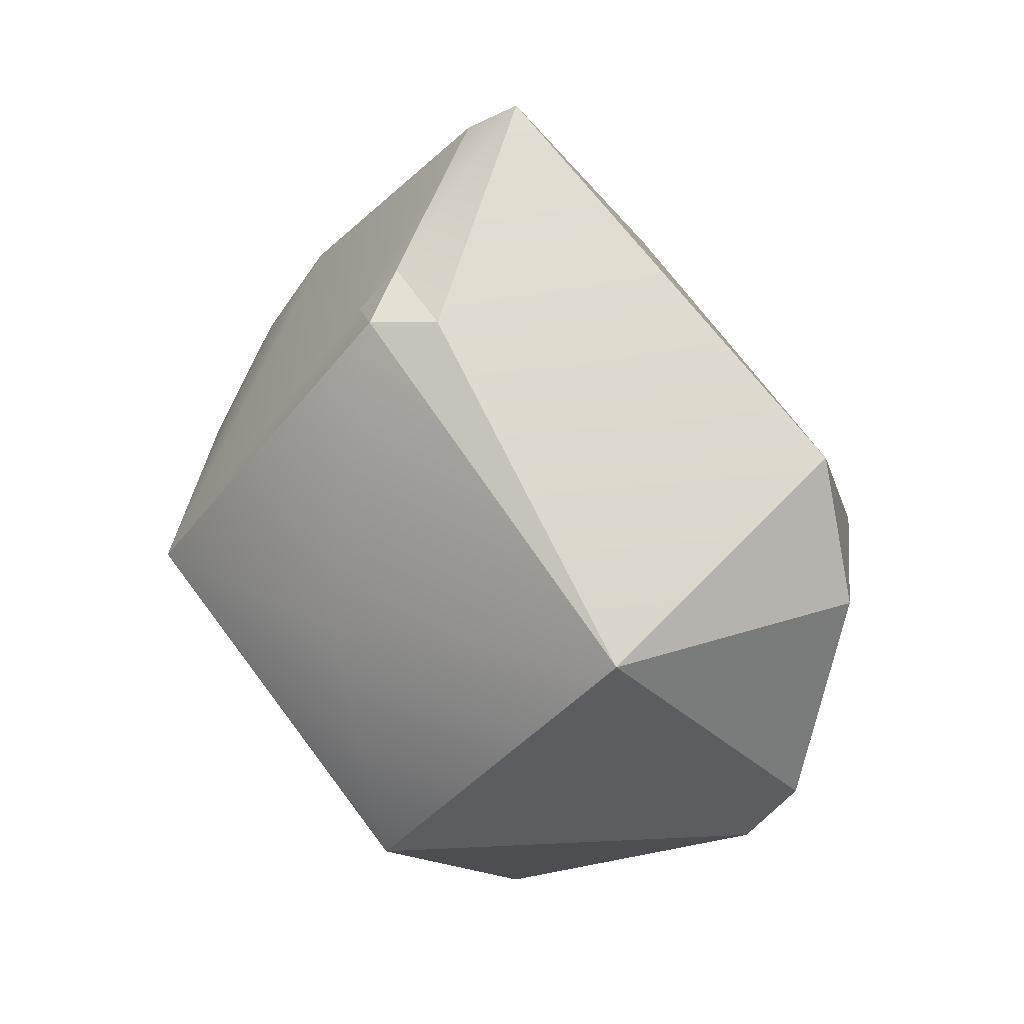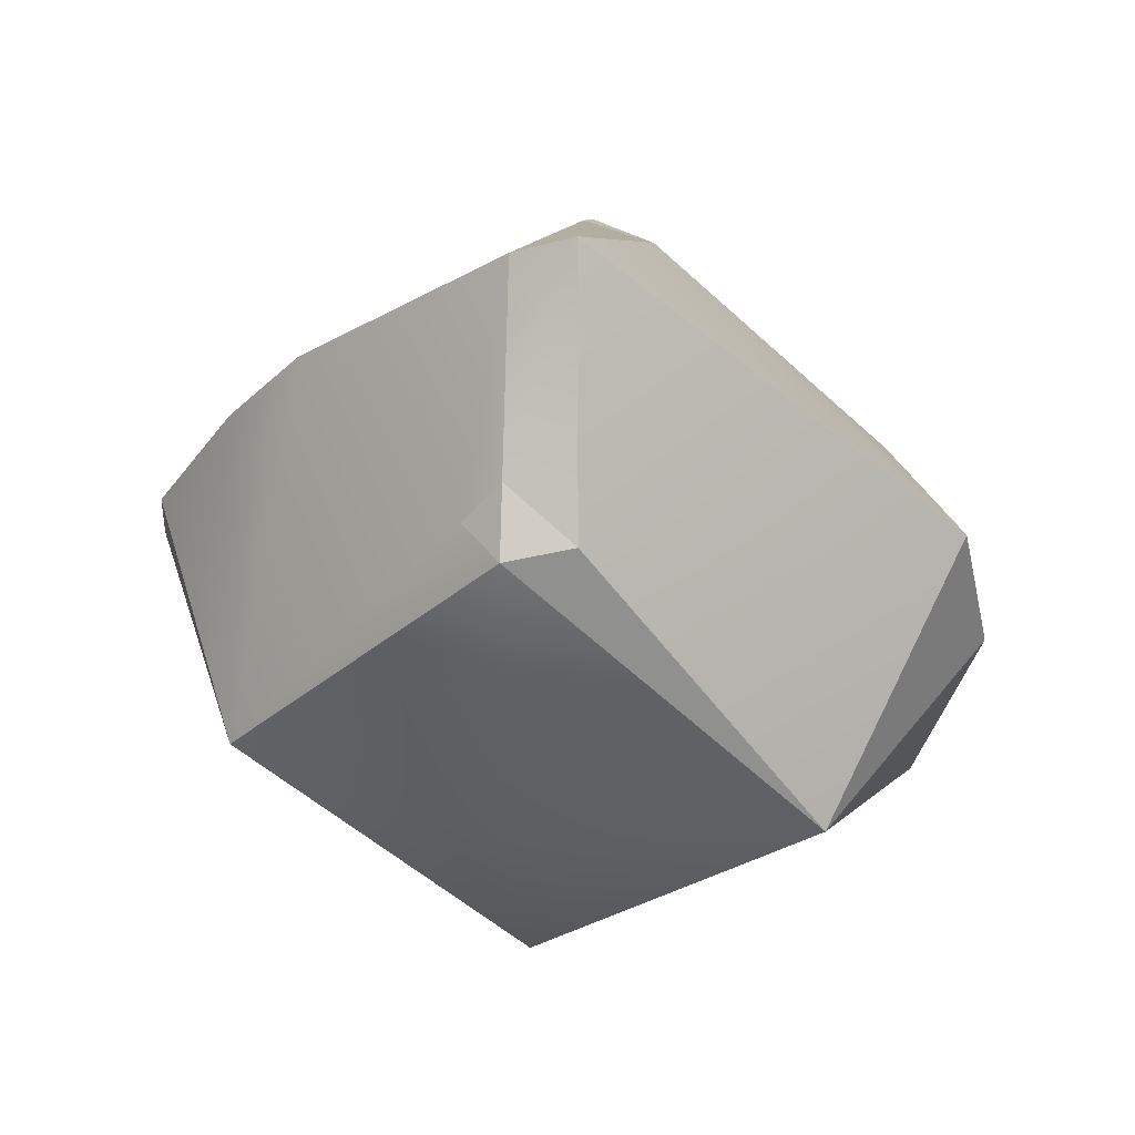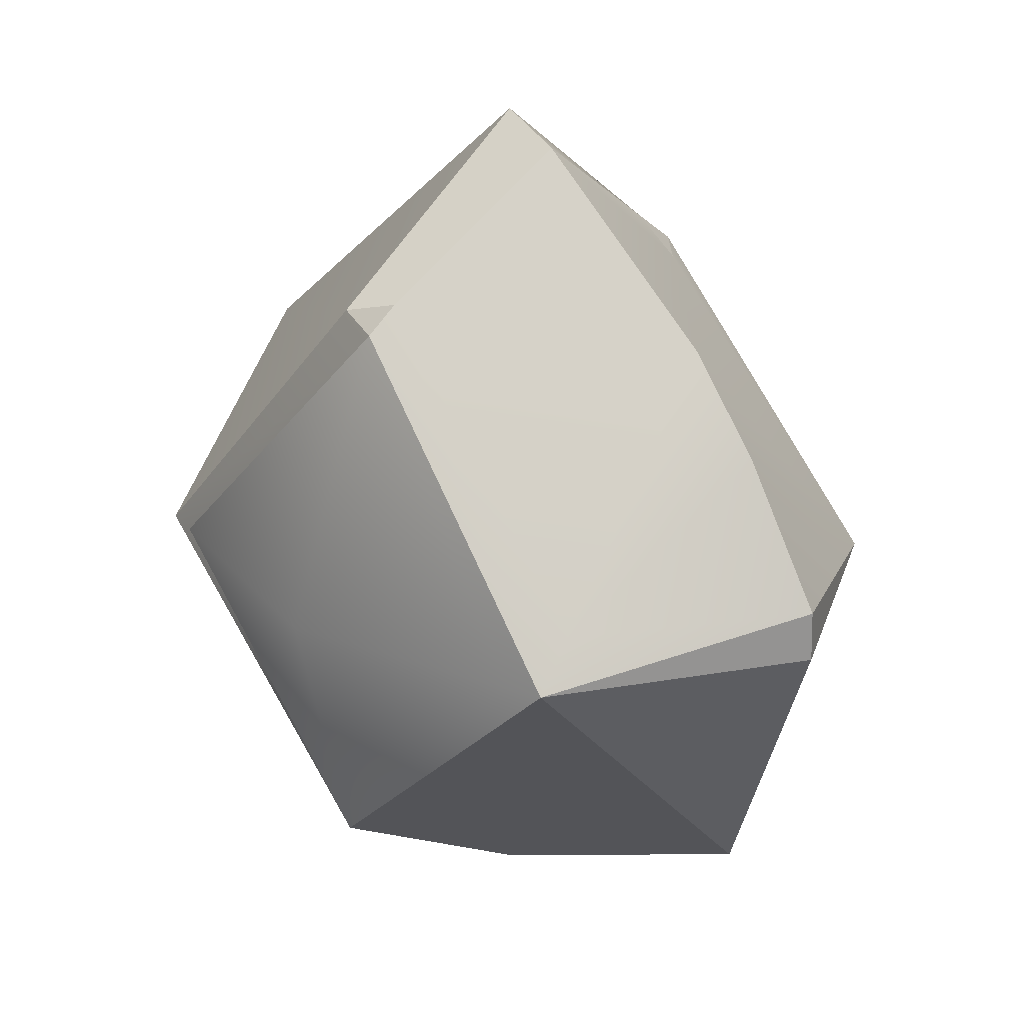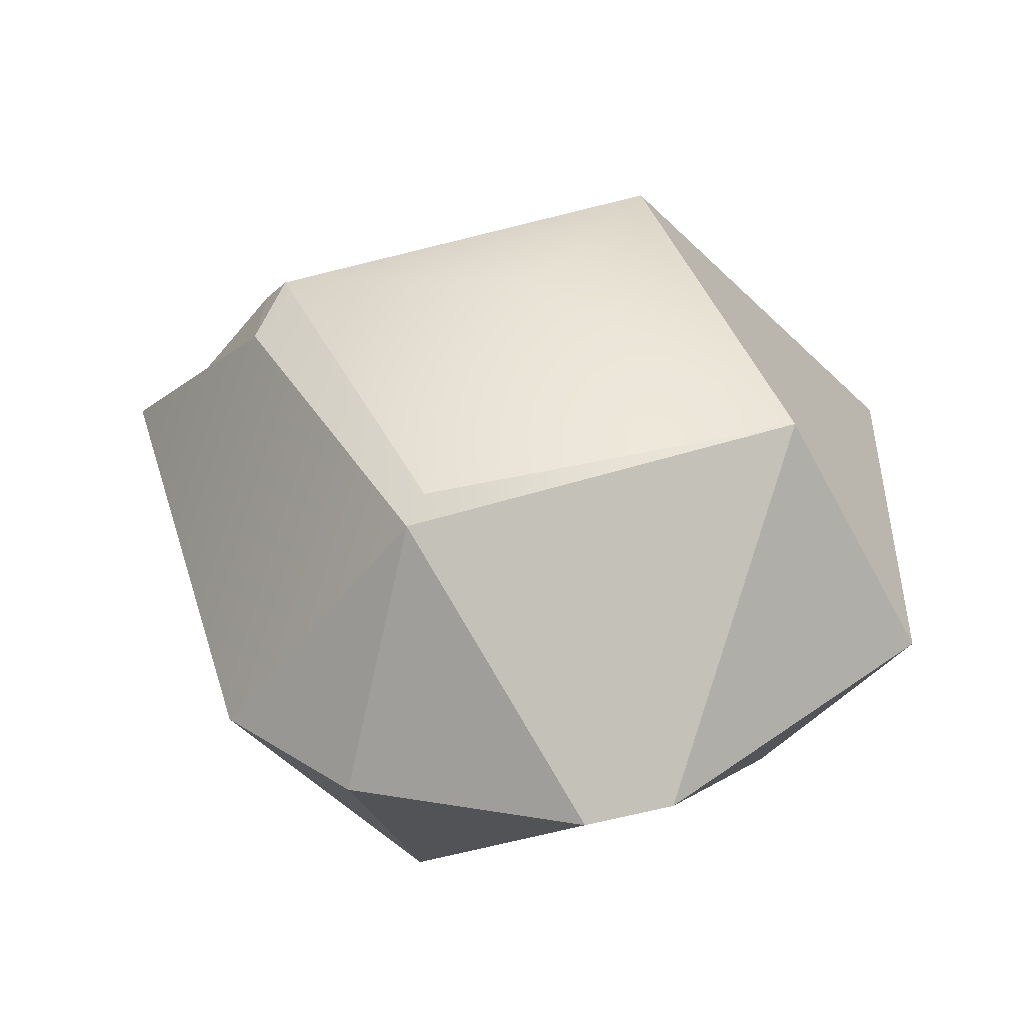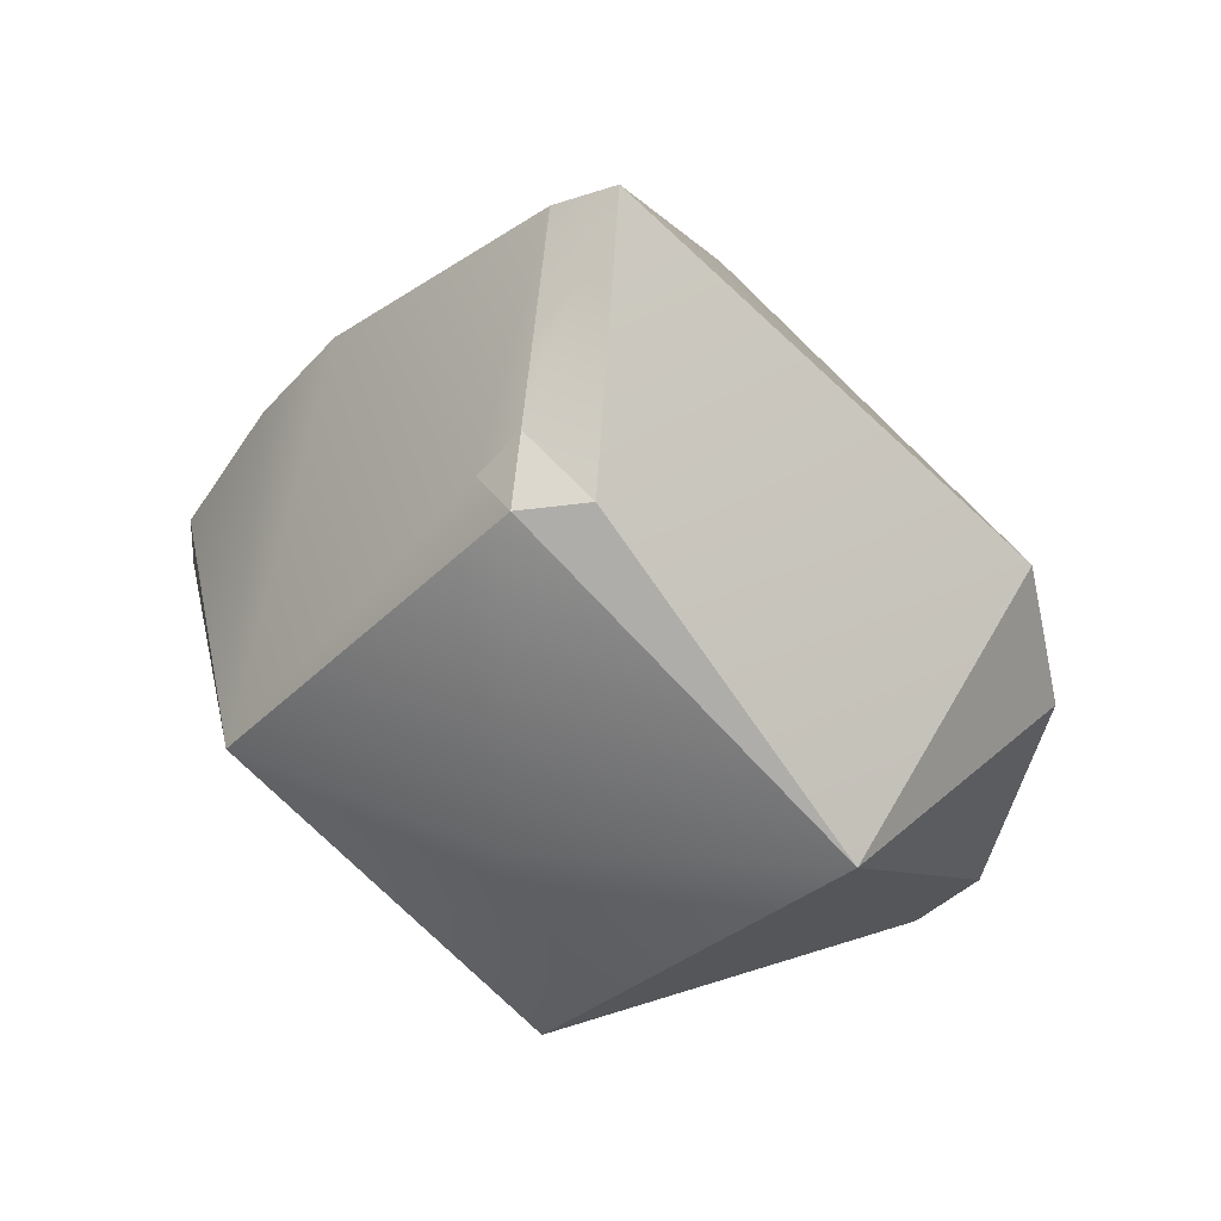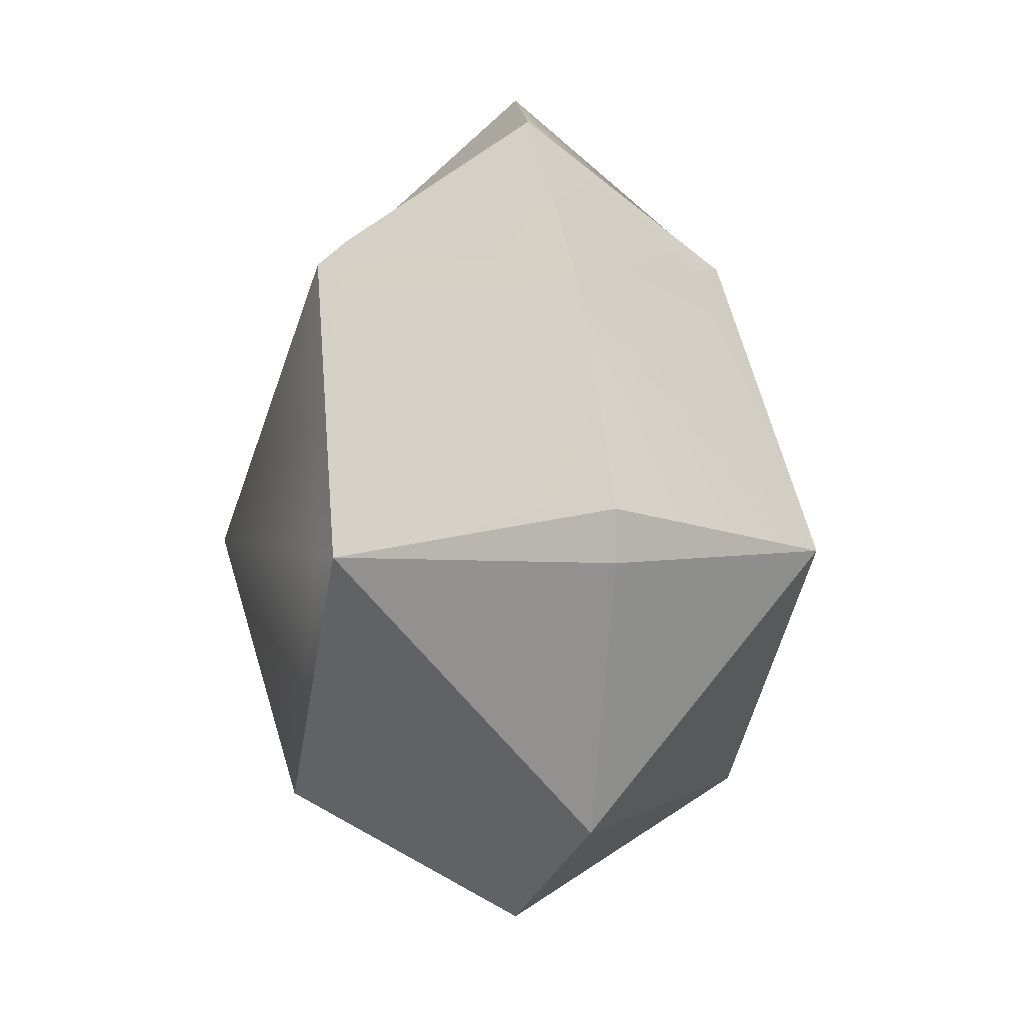
<metadata>
{"format":"obj","ext":"obj","renderer":"f3d","projection":"perspective","resolution":1024,"background":"white","views":[{"elev":20.3,"azim":-146.0,"up":"+Y"},{"elev":49.7,"azim":-169.2,"up":"+Y"},{"elev":24.6,"azim":45.0,"up":"+Y"},{"elev":43.2,"azim":-66.3,"up":"+Z"},{"elev":37.7,"azim":-163.4,"up":"+Y"},{"elev":2.6,"azim":77.3,"up":"+Y"}]}
</metadata>
<code>
g Gem_MDL
v -0.5778 -0.04196 -0.5012
v -0.8243 -0.01977 -0.01233
v -0.7231 -0.4678 -0.01233
v -0.01892 -0.6034 -0.5012
v -0.6119 -0.6034 -0.01233
v -0.01892 -0.8944 -0.01233
v 0.6388 -0.5943 -0.01233
v 0.5544 -0.05828 -0.5012
v -0.01892 -0.6034 -0.5012
v 0.5544 -0.05828 -0.5012
v 0.8243 -0.05865 -0.01233
v 0.821 0.04239 -0.01233
v -0.7561 0.274 -0.01233
v -0.8243 -0.01977 -0.01233
v -0.5778 -0.04196 -0.5012
v 0.6388 -0.5943 -0.01233
v 0.8243 -0.05865 -0.01233
v 0.5544 -0.05828 -0.5012
v -0.09539 0.5386 -0.4015
v 0.04954 0.6095 -0.3392
v -0.01892 0.8944 -0.01233
v 0.03151 0.5302 -0.454
v -0.09539 0.5386 -0.4015
v -0.5778 -0.04196 -0.5012
v 0.5544 -0.05828 -0.5012
v 0.503 0.505 -0.01233
v 0.1181 0.5256 -0.3728
v -0.5778 -0.04196 0.4765
v -0.7231 -0.4678 -0.01233
v -0.8243 -0.01977 -0.01233
v -0.01892 -0.6034 0.4765
v -0.01892 -0.8944 -0.01233
v -0.6119 -0.6034 -0.01233
v 0.5544 -0.05828 0.4765
v 0.821 0.04239 -0.01233
v 0.8243 -0.05865 -0.01233
v -0.7561 0.274 -0.01233
v -0.5778 -0.04196 0.4765
v -0.8243 -0.01977 -0.01233
v 0.6388 -0.5943 -0.01233
v 0.5544 -0.05828 0.4765
v 0.8243 -0.05865 -0.01233
v 0.5457 0.03791 0.393
v 0.503 0.505 -0.01233
v 0.653 0.3176 -0.01233
v 0.03151 0.5302 0.4293
v -0.09539 0.5386 0.3768
v 0.03934 0.5813 0.3676
v 0.5544 -0.05828 -0.5012
v 0.821 0.04239 -0.01233
v 0.653 0.3176 -0.01233
v 0.1181 0.5256 -0.3728
v 0.03151 0.5302 -0.454
v 0.5544 -0.05828 -0.5012
v 0.04954 0.6095 -0.3392
v 0.03151 0.5302 -0.454
v 0.1181 0.5256 -0.3728
v -0.09539 0.5386 -0.4015
v 0.03151 0.5302 -0.454
v 0.04954 0.6095 -0.3392
v 0.04954 0.6095 -0.3392
v 0.1009 0.8353 -0.01233
v -0.01892 0.8944 -0.01233
v -0.01892 -0.8944 -0.01233
v 0.6388 -0.5943 -0.01233
v -0.01892 -0.6034 -0.5012
v 0.5544 -0.05828 -0.5012
v 0.653 0.3176 -0.01233
v 0.503 0.505 -0.01233
v -0.01892 -0.6034 0.4765
v -0.5778 -0.04196 0.4765
v -0.5038 -0.04334 0.4957
v 0.5544 -0.05828 0.4765
v -0.01892 -0.6034 0.4765
v 0.483 -0.05757 0.4962
v 0.5544 -0.05828 0.4765
v 0.483 -0.05757 0.4962
v 0.03151 0.5302 0.4293
v 0.5544 -0.05828 -0.5012
v 0.03151 0.5302 -0.454
v 0.005704 -0.04992 -0.6273
v -0.01892 -0.6034 -0.5012
v -0.01892 0.8944 -0.01233
v -0.7561 0.274 -0.01233
v -0.09539 0.5386 -0.4015
v -0.5778 -0.04196 -0.5012
v -0.7231 -0.4678 -0.01233
v -0.6119 -0.6034 -0.01233
v -0.01892 -0.6034 -0.5012
v -0.5778 -0.04196 -0.5012
v 0.005704 -0.04992 -0.6273
v 0.03151 0.5302 -0.454
v -0.5778 -0.04196 -0.5012
v -0.01892 -0.6034 -0.5012
v 0.483 -0.05757 0.4962
v 0.005574 -0.05283 0.6273
v 0.03151 0.5302 0.4293
v -0.01892 -0.6034 0.4765
v -0.01892 0.8944 -0.01233
v -0.09539 0.5386 0.3768
v -0.7561 0.274 -0.01233
v -0.5778 -0.04196 0.4765
v -0.01892 -0.8944 -0.01233
v -0.01892 -0.6034 0.4765
v 0.5544 -0.05828 0.4765
v 0.6388 -0.5943 -0.01233
v -0.7231 -0.4678 -0.01233
v -0.5778 -0.04196 0.4765
v -0.01892 -0.6034 0.4765
v -0.6119 -0.6034 -0.01233
v 0.5457 0.03791 0.393
v 0.653 0.3176 -0.01233
v 0.821 0.04239 -0.01233
v 0.5544 -0.05828 0.4765
v 0.5544 -0.05828 0.4765
v 0.03151 0.5302 0.4293
v 0.03934 0.5813 0.3676
v 0.5457 0.03791 0.393
v 0.03151 0.5302 0.4293
v 0.005574 -0.05283 0.6273
v -0.5038 -0.04334 0.4957
v -0.01892 -0.6034 0.4765
v 0.503 0.505 -0.01233
v 0.5457 0.03791 0.393
v 0.03934 0.5813 0.3676
v 0.1009 0.8353 -0.01233
v 0.1009 0.8353 -0.01233
v 0.04954 0.6095 -0.3392
v 0.1181 0.5256 -0.3728
v 0.503 0.505 -0.01233
v -0.09539 0.5386 0.3768
v -0.01892 0.8944 -0.01233
v 0.1009 0.8353 -0.01233
v 0.03934 0.5813 0.3676
v -0.5778 -0.04196 0.4765
v -0.09539 0.5386 0.3768
v 0.03151 0.5302 0.4293
v -0.5038 -0.04334 0.4957
g Gem_MDL_0
f 3 2 1
f 6 5 4
f 9 8 7
f 12 11 10
f 15 14 13
f 18 17 16
f 21 20 19
f 24 23 22
f 27 26 25
f 30 29 28
f 33 32 31
f 36 35 34
f 39 38 37
f 42 41 40
f 45 44 43
f 48 47 46
f 51 50 49
f 54 53 52
f 57 56 55
f 60 59 58
f 63 62 61
f 66 65 64
f 69 68 67
f 72 71 70
f 75 74 73
f 78 77 76
f 81 80 79
f 82 81 79
f 85 84 83
f 86 84 85
f 89 88 87
f 90 89 87
f 93 92 91
f 93 91 94
f 97 96 95
f 95 96 98
f 101 100 99
f 101 102 100
f 105 104 103
f 106 105 103
f 109 108 107
f 110 109 107
f 113 112 111
f 114 113 111
f 117 116 115
f 118 117 115
f 121 120 119
f 120 121 122
f 125 124 123
f 126 125 123
f 129 128 127
f 130 129 127
f 133 132 131
f 134 133 131
f 137 136 135
f 138 137 135

</code>
